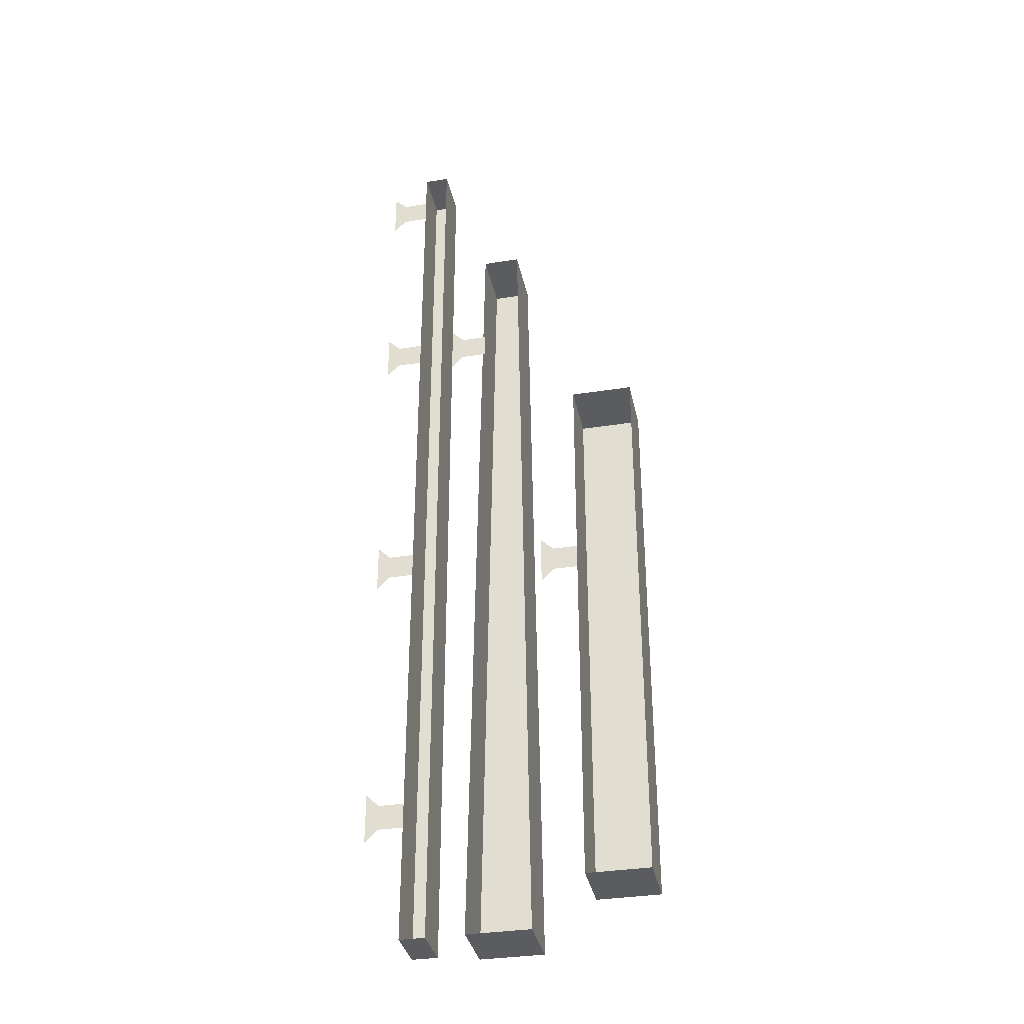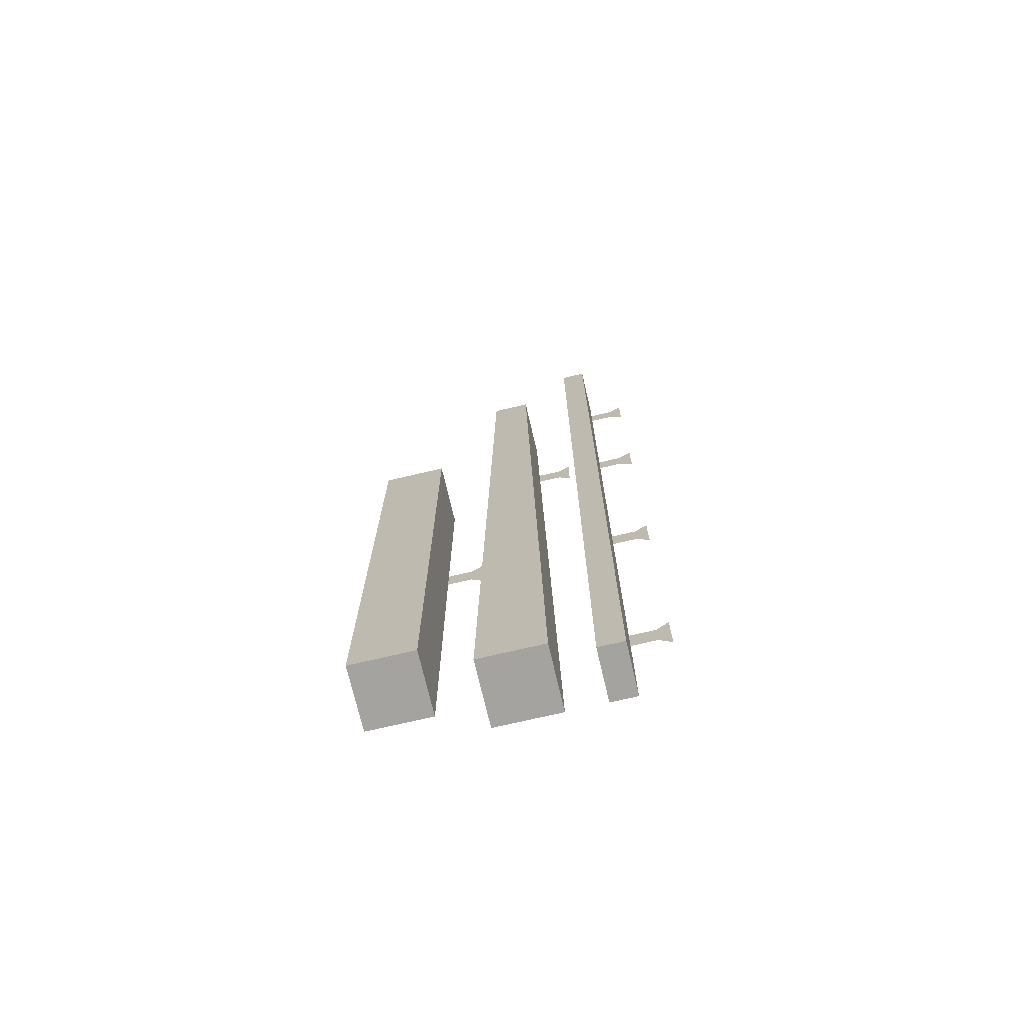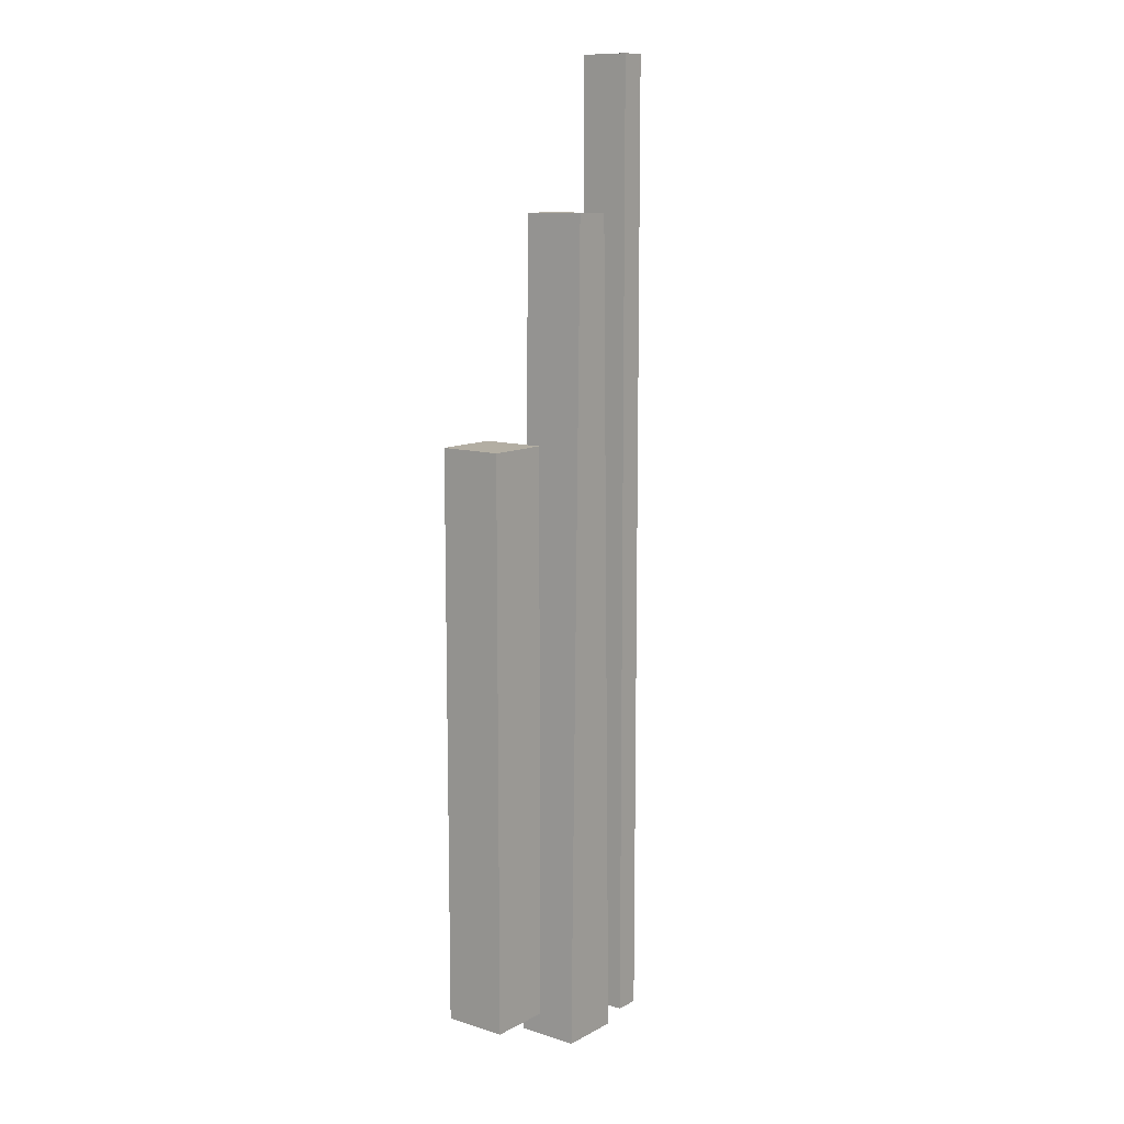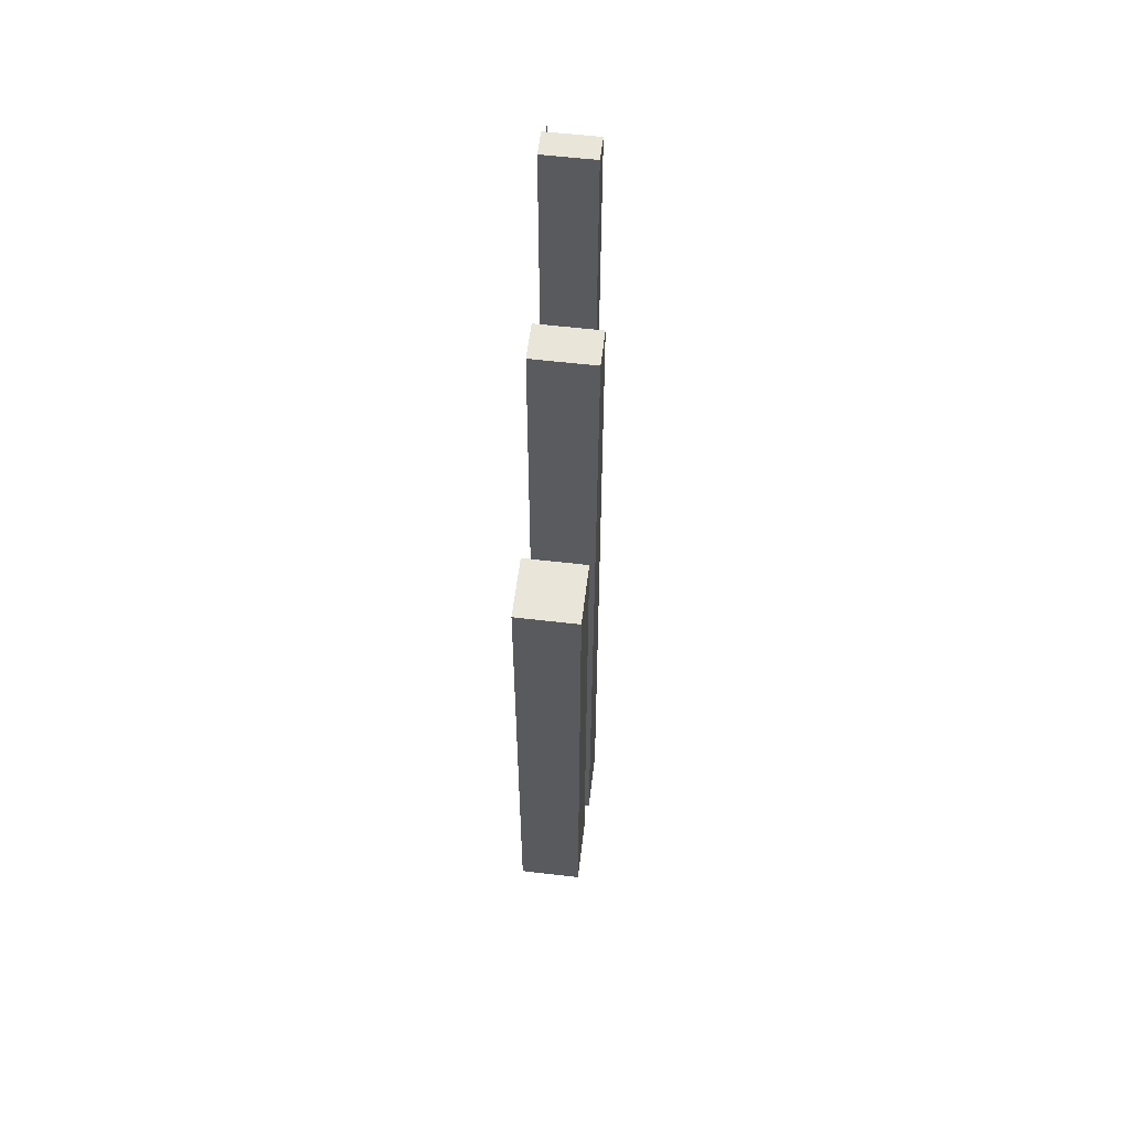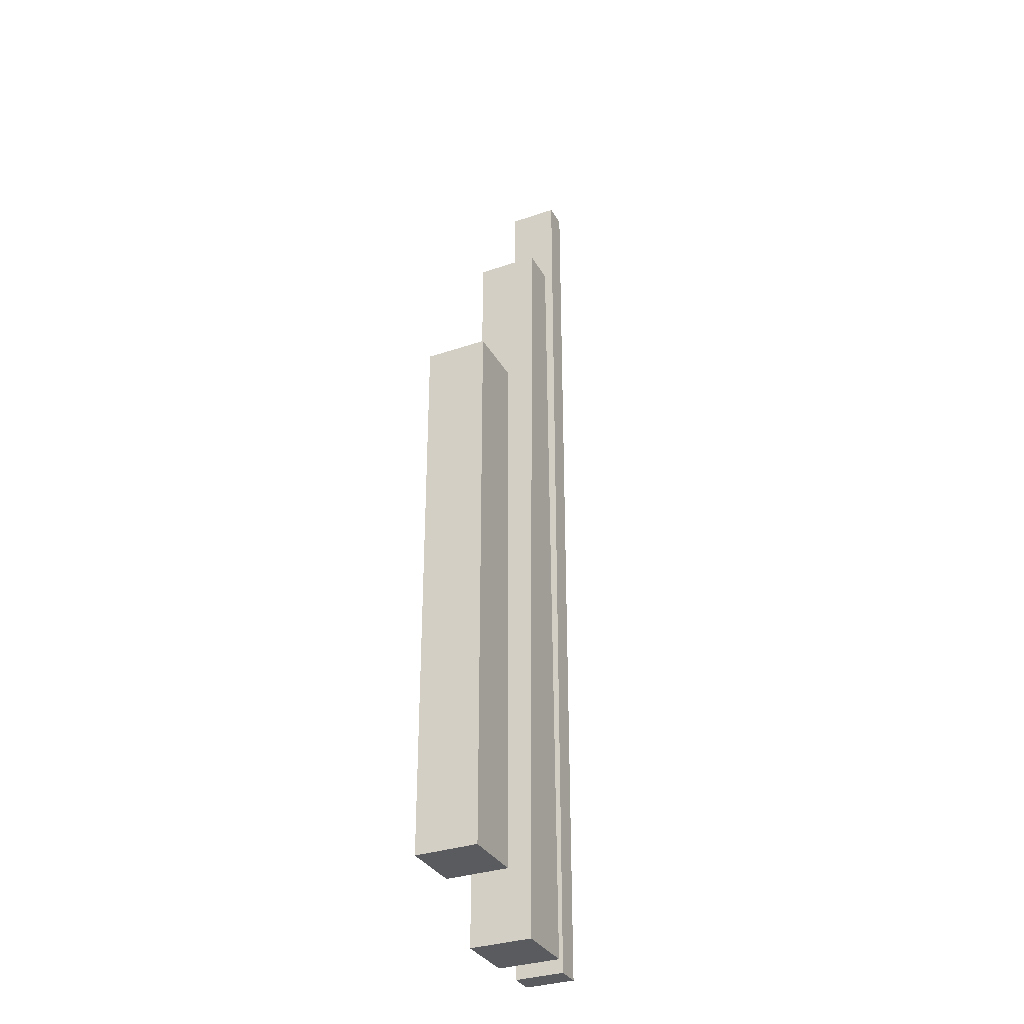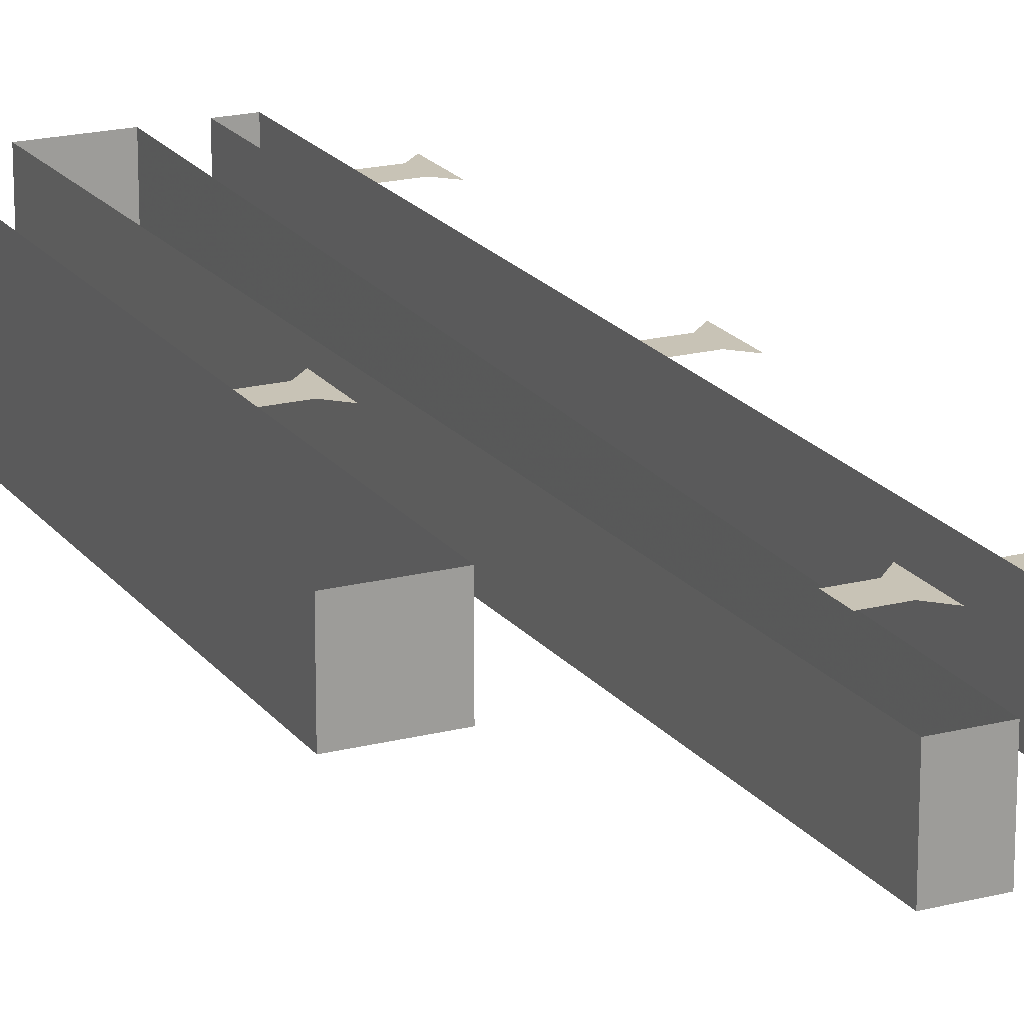
<metadata>
{"format":"obj","ext":"obj","renderer":"f3d","projection":"perspective","resolution":1024,"background":"white","views":[{"elev":-35.1,"azim":-168.2,"up":"+Z"},{"elev":-72.8,"azim":13.2,"up":"+Z"},{"elev":11.0,"azim":-52.2,"up":"+Z"},{"elev":58.0,"azim":-83.1,"up":"+Z"},{"elev":-32.8,"azim":-64.7,"up":"+Z"},{"elev":19.5,"azim":-25.6,"up":"+Y"}]}
</metadata>
<code>
v 0.03906 -0.03906 0.2578
v 0.01562 -0.03906 0.2578
v 0.007812 -0.03906 -0.2578
v 0.04688 -0.03906 -0.2578
v 0.03906 0 0.2578
v 0.01562 0 0.2578
v 0.007812 0 -0.2578
v 0.04688 0 -0.2578
v 0.07031 -0.03125 0.3516
v 0.07031 0 0.3516
v 0.07031 0 -0.2578
v 0.07031 -0.03125 -0.2578
v 0.08594 -0.03125 0.3516
v 0.08594 0 0.3516
v 0.08594 -0.03125 -0.2578
v 0.08594 0 -0.2578
v -0.02344 -0.03906 -0.04688
v -0.0625 -0.03906 -0.04688
v -0.0625 -0.03906 -0.2266
v -0.02344 -0.03906 -0.2266
v -0.02344 0 -0.04688
v -0.02344 0 0.125
v -0.02344 -0.03906 0.125
v -0.0625 -0.03906 0.125
v -0.0625 0 -0.04688
v -0.0625 0 -0.2266
v -0.02344 0 -0.2266
v -0.0625 0 0.125
v 0.1016 0 0.3125
v 0.1094 0 0.3047
v 0.1094 0 0.3359
v 0.1016 0 0.3281
v 0.08594 0 0.3281
v 0.08594 0 0.3125
v 0.1016 0 0.1719
v 0.1094 0 0.1641
v 0.1094 0 0.1953
v 0.1016 0 0.1875
v 0.08594 0 0.1875
v 0.08594 0 0.1719
v 0.1016 0 -0.007812
v 0.1094 0 -0.01562
v 0.1094 0 0.01562
v 0.1016 0 0.007812
v 0.08594 0 0.007812
v 0.08594 0 -0.007812
v 0.1016 0 -0.1875
v 0.1094 0 -0.1953
v 0.1094 0 -0.1641
v 0.1016 0 -0.1719
v 0.08594 0 -0.1719
v 0.08594 0 -0.1875
v 0.05469 0 0.1719
v 0.0625 0 0.1641
v 0.0625 0 0.1953
v 0.05469 0 0.1875
v 0.03906 0 0.1875
v 0.03906 0 0.1719
v -0.007812 0 -0.01562
v 0 0 -0.02344
v 0 0 0.007812
v -0.007812 0 0
v -0.02344 0 0
v -0.02344 0 -0.01562
f 1 2 3
f 1 3 4
f 1 4 5
f 1 5 6
f 1 6 2
f 2 6 7
f 2 7 3
f 3 7 8
f 3 8 4
f 4 8 5
f 9 10 11
f 9 11 12
f 9 12 13
f 9 13 10
f 10 13 14
f 14 13 15
f 14 15 16
f 16 15 12
f 16 12 11
f 13 12 15
f 17 21 22
f 17 22 23
f 17 23 18
f 18 23 24
f 18 24 25
f 24 28 25
f 28 24 23
f 28 23 22
f 17 18 19
f 17 19 20
f 17 20 21
f 18 25 26
f 18 26 19
f 19 26 27
f 19 27 20
f 20 27 21
f 29 30 31
f 29 31 32
f 29 32 33
f 29 33 34
f 35 36 37
f 35 37 38
f 35 38 39
f 35 39 40
f 41 42 43
f 41 43 44
f 41 44 45
f 41 45 46
f 47 48 49
f 47 49 50
f 47 50 51
f 47 51 52
f 53 54 55
f 53 55 56
f 53 56 57
f 53 57 58
f 59 60 61
f 59 61 62
f 59 62 63
f 59 63 64

</code>
